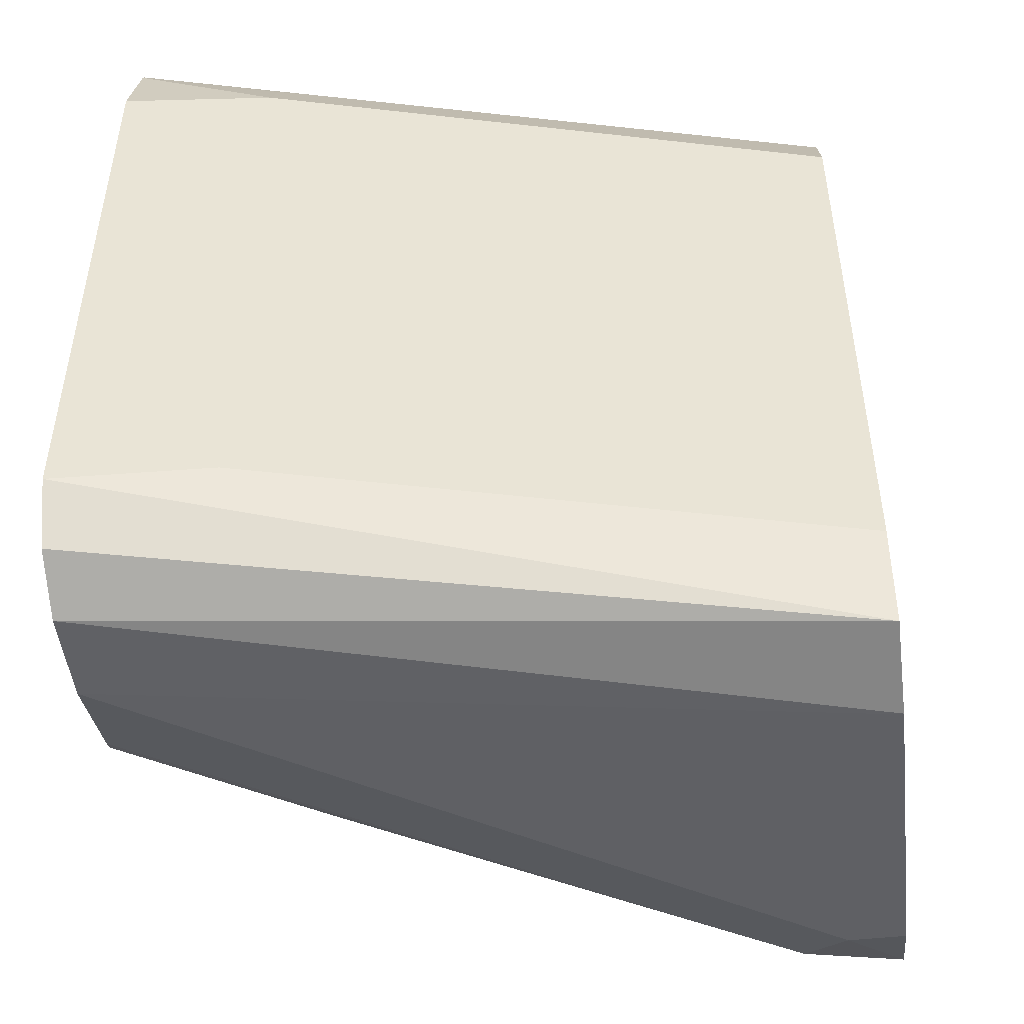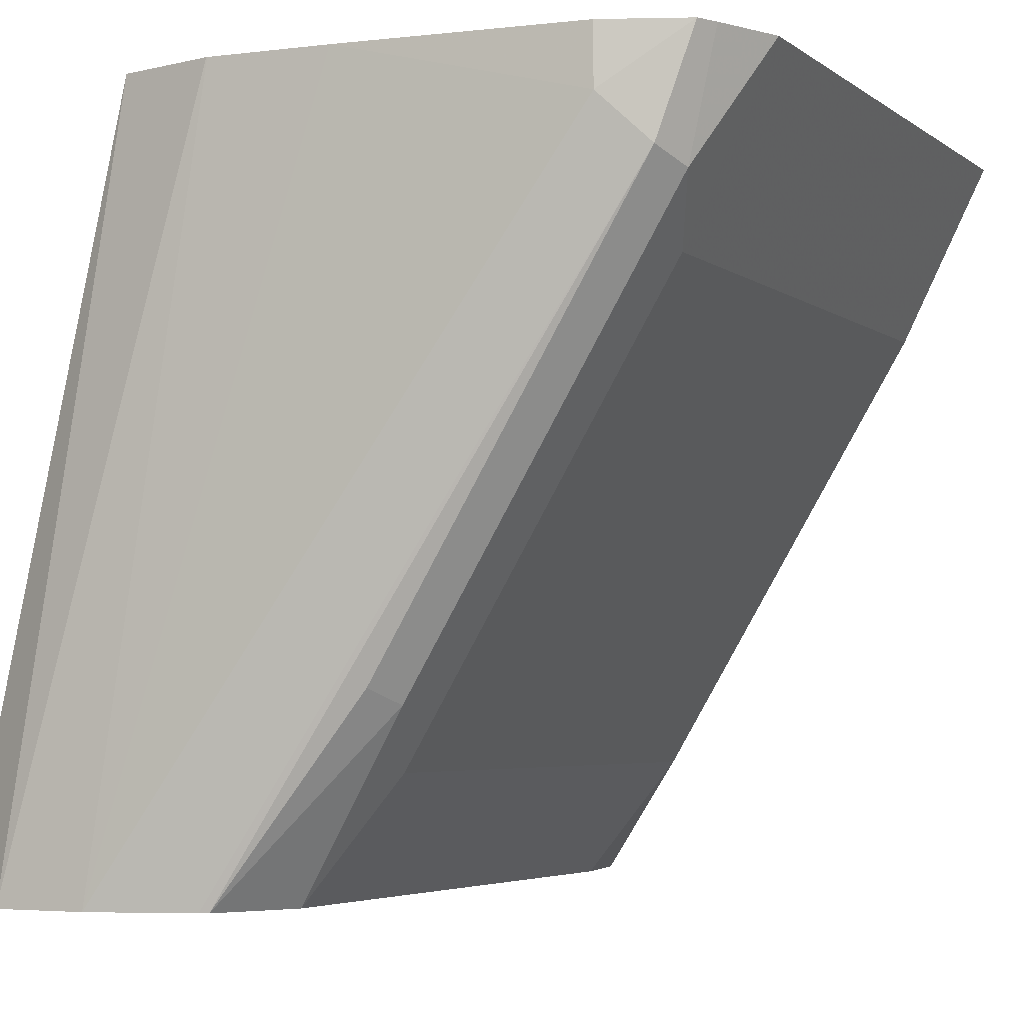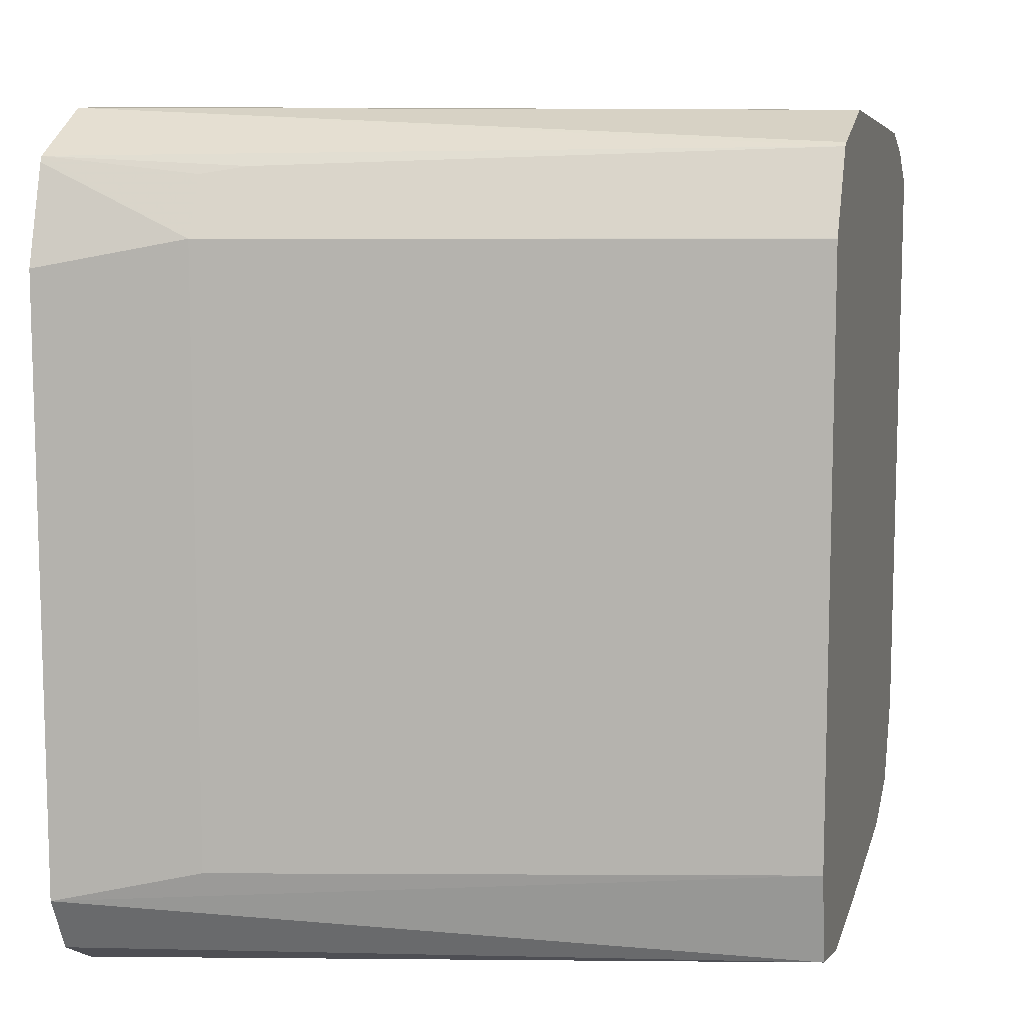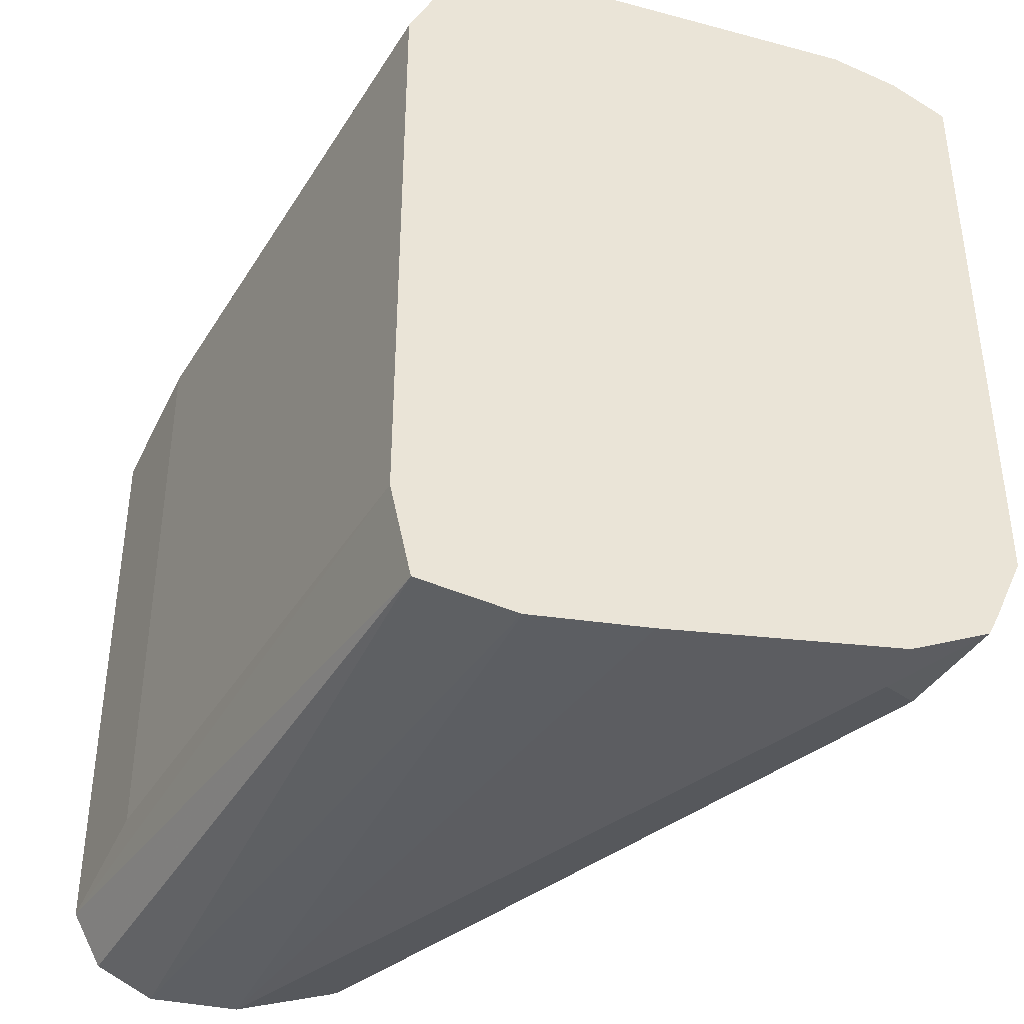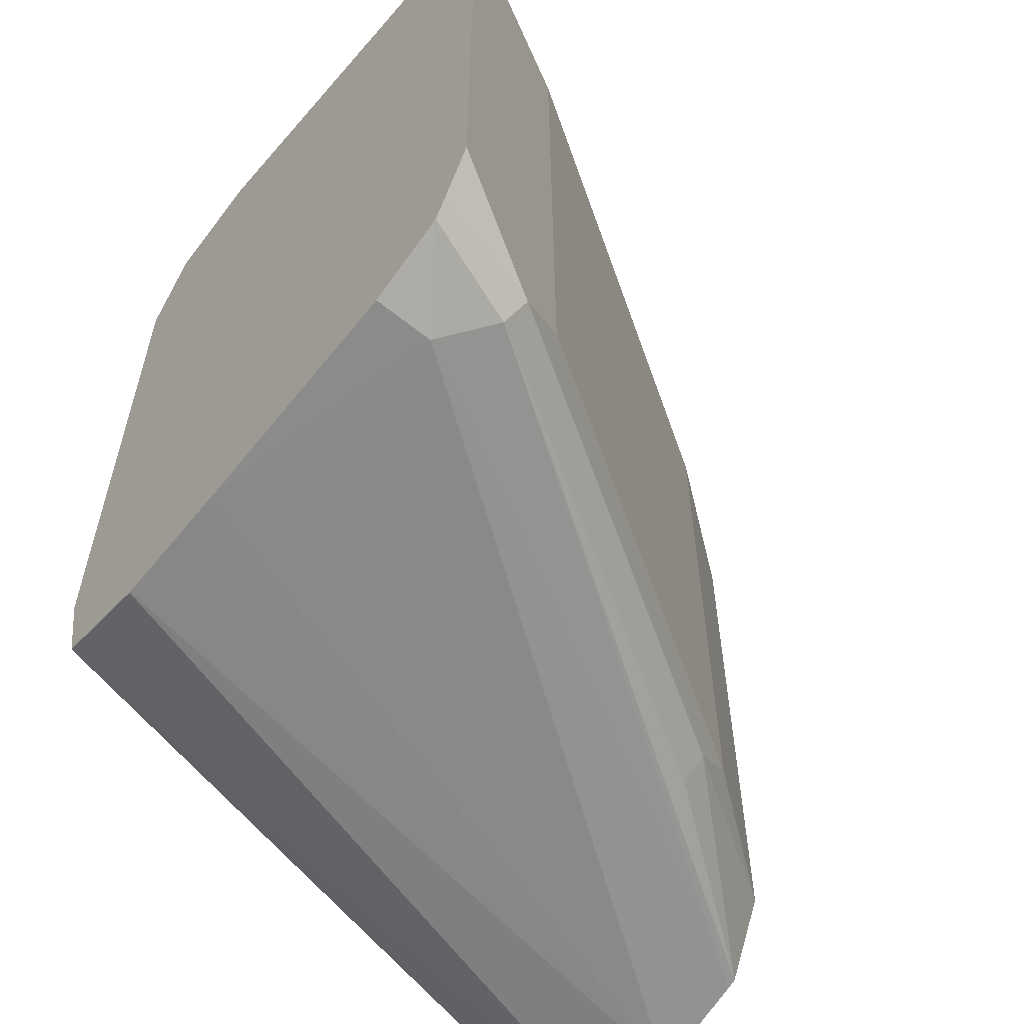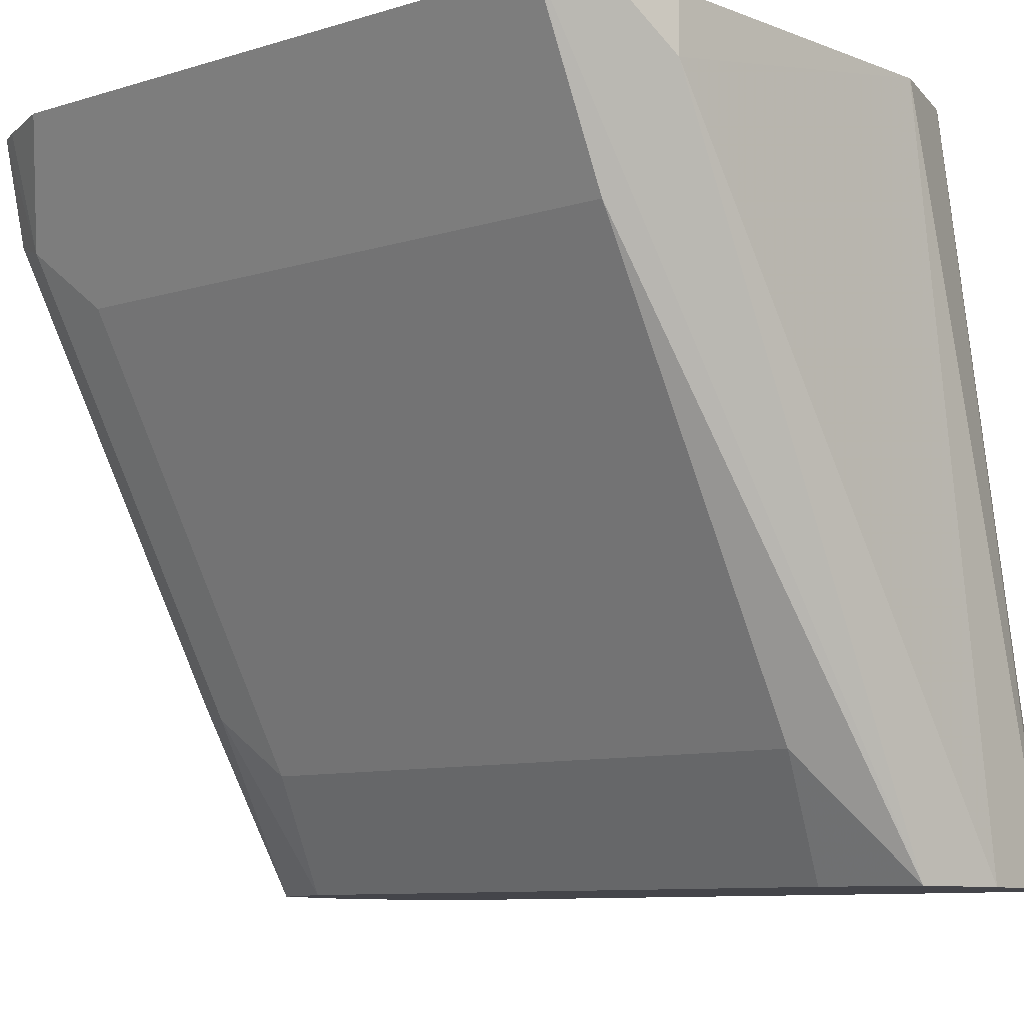
<metadata>
{"format":"obj","ext":"obj","renderer":"f3d","projection":"perspective","resolution":1024,"background":"white","views":[{"elev":-48.8,"azim":96.9,"up":"+Z"},{"elev":-4.3,"azim":-154.2,"up":"+Y"},{"elev":9.9,"azim":104.8,"up":"+Z"},{"elev":-39.8,"azim":165.4,"up":"+Z"},{"elev":-59.6,"azim":-129.6,"up":"+Z"},{"elev":-9.2,"azim":-50.7,"up":"+Y"}]}
</metadata>
<code>
v 0.4079 0.2278 0.07789
v 0.4259 0.1919 0.07796
v 0.4082 0.2278 0.07812
v 0.4079 0.2278 -0.04805
v 0.4798 0.102 0.07796
v 0.5014 0.07781 0.09242
v 0.4259 0.1919 -0.04798
v 0.4187 0.2278 0.08514
v 0.4139 0.2278 -0.06139
v 0.4199 0.2039 -0.05997
v 0.4975 0.07781 0.07249
v 0.4798 0.102 -0.04798
v 0.5213 0.07781 0.09632
v 0.4319 0.2159 0.08996
v 0.4319 0.2278 0.08996
v 0.4159 0.2278 -0.06547
v 0.4739 0.114 -0.05997
v 0.4229 0.2069 -0.06747
v 0.4975 0.07781 -0.05397
v 0.5398 0.07781 0.09632
v 0.4977 0.2278 0.09589
v 0.4319 0.2278 -0.07197
v 0.4319 0.2159 -0.07197
v 0.4768 0.117 -0.06747
v 0.5059 0.07781 -0.0713
v 0.5076 0.07781 -0.07197
v 0.4979 0.2278 0.09589
v 0.5572 0.07781 0.08735
v 0.5191 0.2278 0.08923
v 0.5176 0.2278 0.08996
v 0.4797 0.2278 -0.07641
v 0.5277 0.07781 -0.07833
v 0.5578 0.07781 0.08617
v 0.5578 0.108 0.07196
v 0.5518 0.108 0.08396
v 0.5488 0.117 0.08547
v 0.5277 0.2278 0.07211
v 0.5036 0.2278 -0.0779
v 0.5462 0.07781 -0.07833
v 0.5642 0.07781 0.06615
v 0.5277 0.2278 0.07196
v 0.5518 0.12 0.07796
v 0.5578 0.108 -0.05397
v 0.5038 0.2278 -0.0779
v 0.558 0.07781 -0.07214
v 0.5234 0.2278 -0.07359
v 0.5642 0.07781 -0.06033
v 0.5277 0.2278 -0.05397
f 23 31 32
f 22 31 23
f 17 25 19
f 20 30 27
f 20 29 30
f 20 28 29
f 18 25 24
f 18 26 25
f 18 23 26
f 13 27 21
f 16 23 18
f 16 22 23
f 14 21 15
f 13 21 14
f 13 20 27
f 12 17 19
f 10 24 17
f 23 32 26
f 10 16 18
f 17 24 25
f 28 33 34
f 34 40 47
f 28 35 36
f 9 16 10
f 46 48 47
f 45 46 47
f 43 47 48
f 39 46 45
f 39 44 46
f 36 42 37
f 34 48 41
f 34 43 48
f 28 34 35
f 34 47 43
f 34 42 36
f 34 37 42
f 34 41 37
f 33 40 34
f 32 44 39
f 32 38 44
f 31 38 32
f 29 36 37
f 28 36 29
f 34 36 35
f 8 14 15
f 10 18 24
f 7 10 17
f 1 7 2
f 1 4 7
f 1 9 4
f 1 16 9
f 1 22 16
f 1 31 22
f 1 38 31
f 1 44 38
f 1 46 44
f 2 5 6
f 1 48 46
f 1 37 41
f 1 29 37
f 1 27 30
f 1 21 27
f 1 15 21
f 1 8 15
f 1 3 8
f 1 2 3
f 7 17 12
f 1 41 48
f 2 6 3
f 1 30 29
f 2 12 5
f 6 20 13
f 2 7 12
f 6 28 20
f 6 33 28
f 6 40 33
f 6 45 47
f 6 39 45
f 6 32 39
f 6 26 32
f 6 25 26
f 6 47 40
f 6 11 19
f 6 14 8
f 6 13 14
f 5 19 11
f 5 12 19
f 5 11 6
f 4 10 7
f 3 6 8
f 6 19 25
f 4 9 10

</code>
